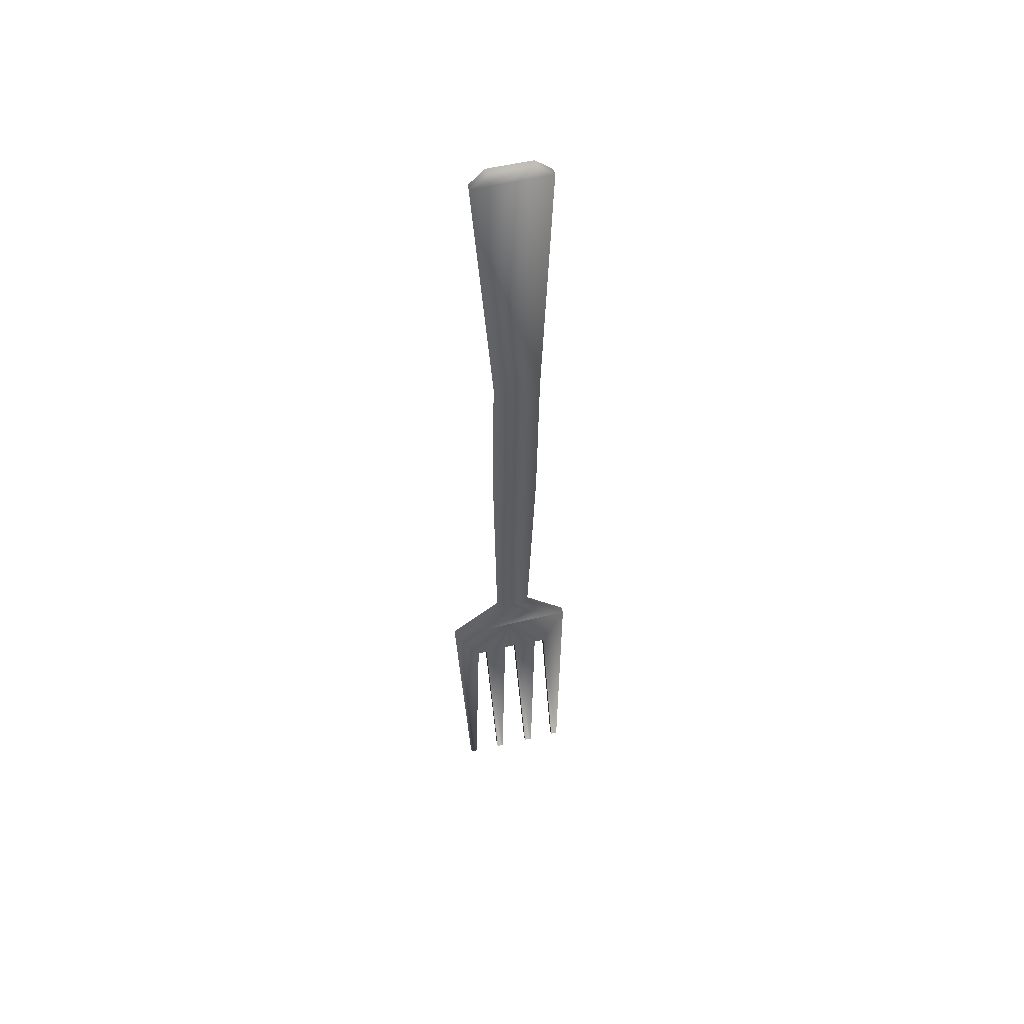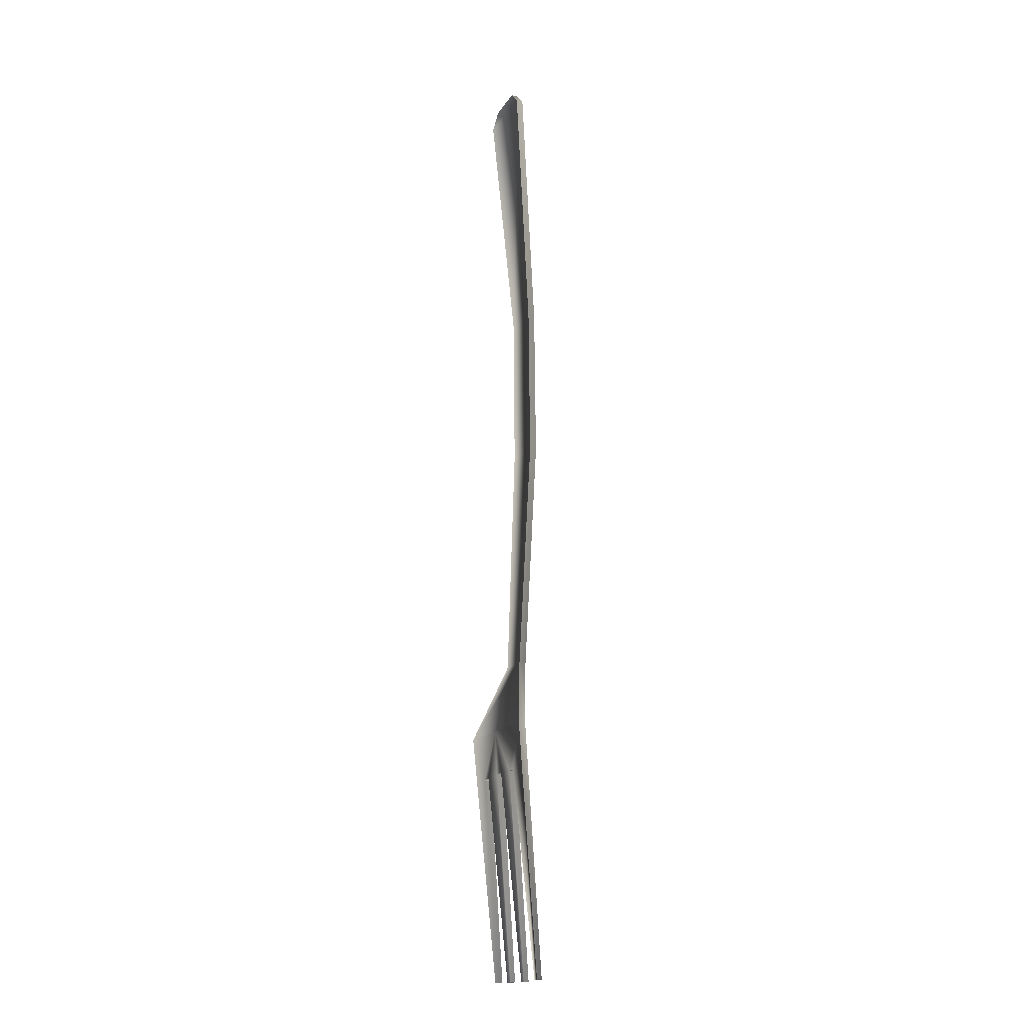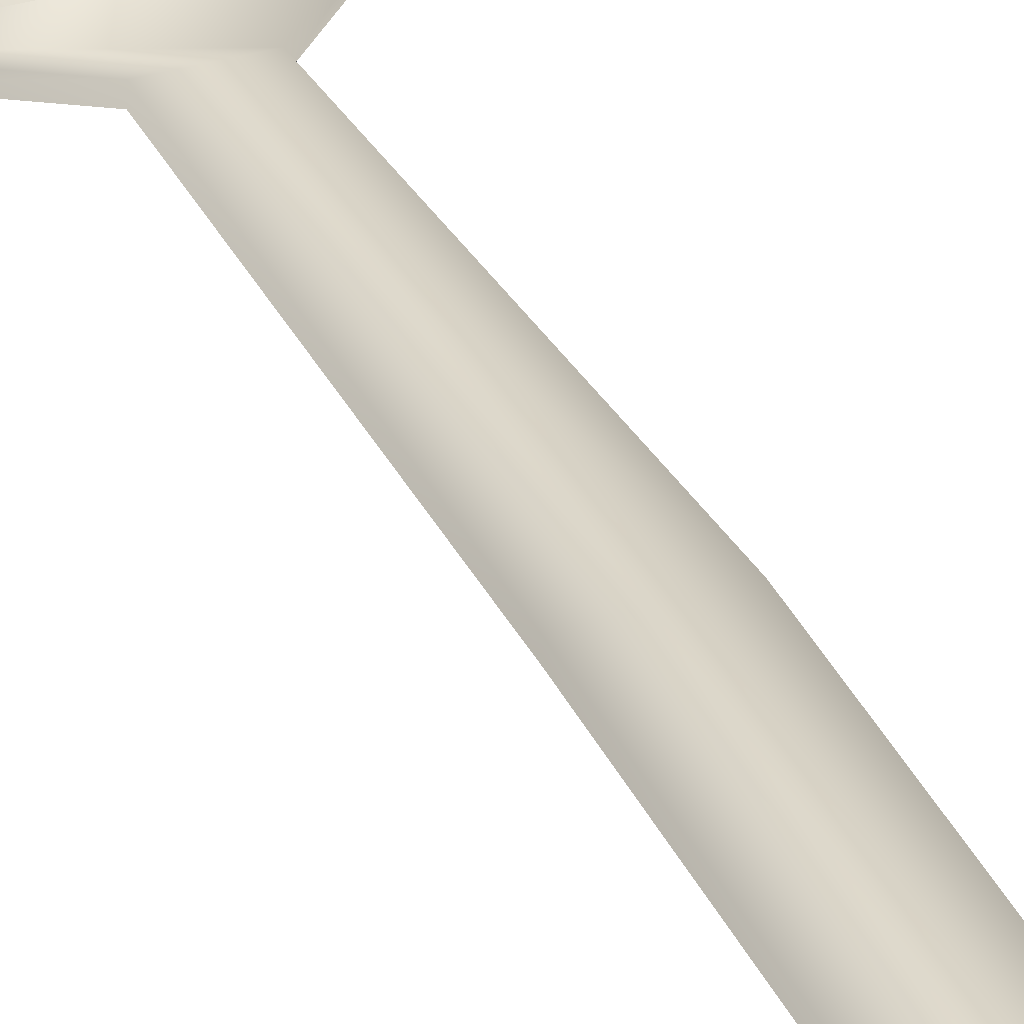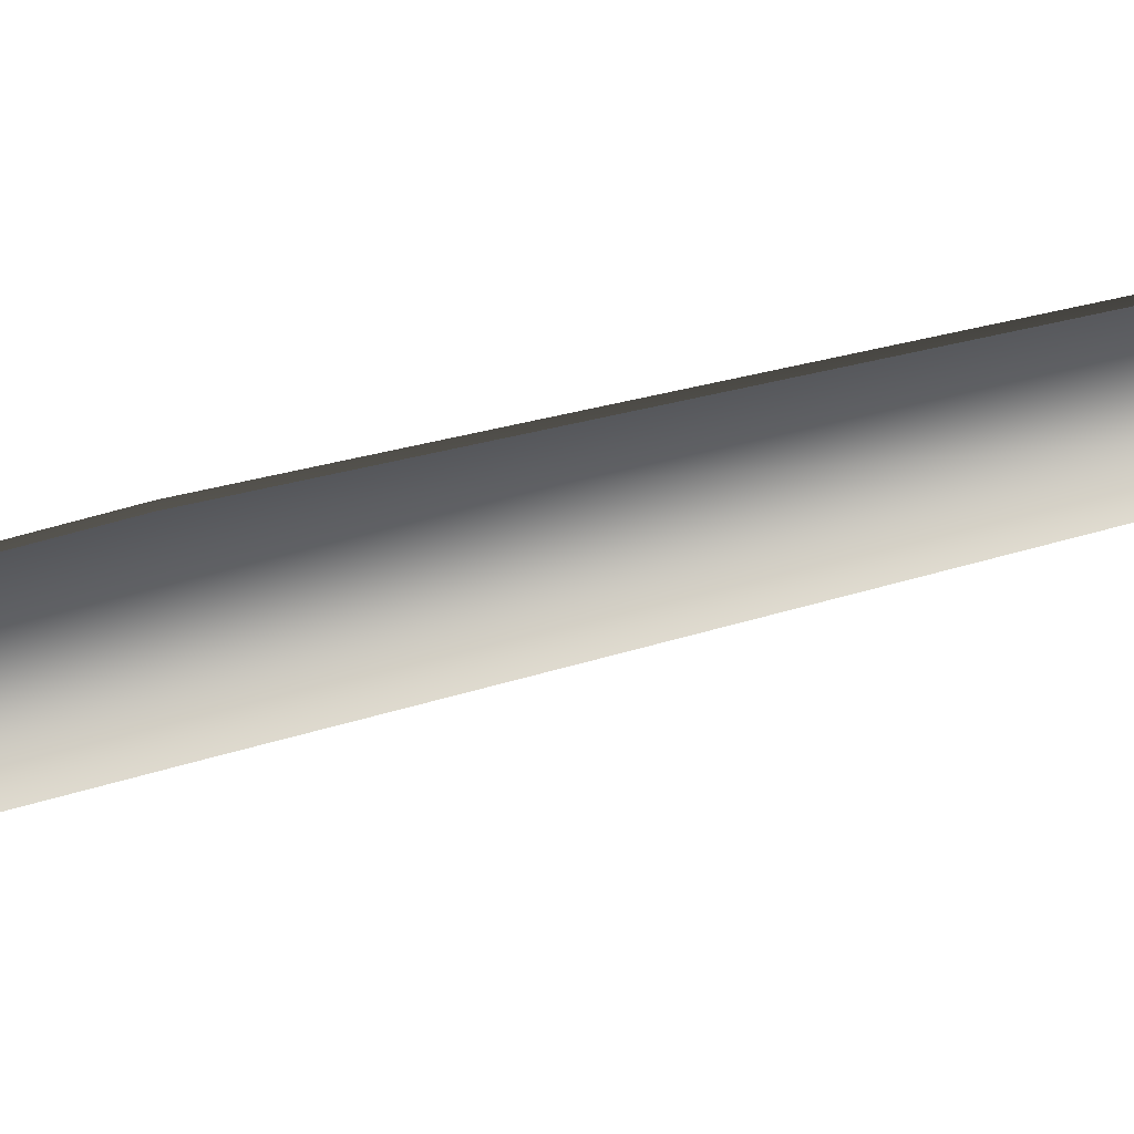
<metadata>
{"format":"obj","ext":"obj","renderer":"f3d","projection":"perspective","resolution":1024,"background":"white","views":[{"elev":53.5,"azim":165.8,"up":"+Z"},{"elev":-16.5,"azim":68.5,"up":"+Z"},{"elev":31.8,"azim":-21.7,"up":"+Y"},{"elev":-72.8,"azim":104.4,"up":"+Y"}]}
</metadata>
<code>
o EmptyMesh
v 0.1748 0.02582 -0.06793
v 0.1579 0.04718 -0.3411
v 0.1601 0.04793 -0.5083
v 0.1543 0.0365 -0.7611
v 0.2057 0.01532 -0.8384
v 0.1882 0.03962 -1.106
v 0.1669 0.01951 -0.8846
v 0.1509 0.03969 -1.107
v 0.1291 0.01941 -0.8835
v 0.1102 0.03969 -1.107
v 0.09072 0.01959 -0.8856
v 0.07356 0.03958 -1.106
v 0.06418 0.01511 -0.8361
v 0.1179 0.0365 -0.7603
v 0.112 0.04754 -0.5057
v 0.1097 0.04754 -0.3402
v 0.09291 0.0263 -0.06645
v 0.1024 0.01955 -0.8851
v 0.142 0.01944 -0.8839
v 0.1774 0.01953 -0.8848
v 0.08105 0.03963 -1.106
v 0.1188 0.03964 -1.106
v 0.1581 0.03969 -1.107
v 0.195 0.03957 -1.106
v 0.1581 0.02582 -0.05181
v 0.1111 0.02582 -0.05181
v 0.1349 0.01521 -0.8373
v 0.1349 0.02251 -0.8373
v 0.1111 0.03311 -0.05181
v 0.1581 0.03311 -0.05181
v 0.195 0.04498 -1.106
v 0.1581 0.0451 -1.107
v 0.1188 0.04505 -1.106
v 0.08105 0.04504 -1.106
v 0.1774 0.02682 -0.8848
v 0.142 0.02673 -0.8839
v 0.1024 0.02684 -0.8851
v 0.09291 0.03359 -0.06645
v 0.1097 0.05484 -0.3402
v 0.112 0.05484 -0.5057
v 0.1179 0.04379 -0.7603
v 0.06418 0.0224 -0.8361
v 0.07356 0.04499 -1.106
v 0.09072 0.02689 -0.8856
v 0.1102 0.0451 -1.107
v 0.1291 0.0267 -0.8835
v 0.1509 0.0451 -1.107
v 0.1669 0.0268 -0.8846
v 0.1882 0.04503 -1.106
v 0.2057 0.02261 -0.8384
v 0.1543 0.04379 -0.7611
v 0.1601 0.05522 -0.5083
v 0.1579 0.05447 -0.3411
v 0.1748 0.03311 -0.06793
f 6 20 5 24
f 7 27 5 20
f 7 19 27
f 8 19 7 23
f 9 27 19
f 9 18 27
f 10 18 9 22
f 12 13 11 21
f 11 13 27 18
f 4 5 13 14
f 3 4 14 15
f 2 3 15 16
f 1 2 16 17
f 1 17 26 25
f 54 38 29 30
f 54 53 39 38
f 53 52 40 39
f 52 51 41 40
f 51 50 42 41
f 44 42 28 37
f 43 42 44 34
f 45 37 46 33
f 46 37 28
f 46 28 36
f 47 36 48 32
f 48 36 28
f 48 28 50 35
f 49 35 50 31
f 17 26 29 38
f 25 30 29 26
f 1 54 30 25
f 1 2 53 54
f 16 17 38 39
f 2 3 52 53
f 15 16 39 40
f 3 4 51 52
f 14 15 40 41
f 4 5 50 51
f 13 14 41 42
f 5 24 31 50
f 6 20 35 49
f 6 49 31 24
f 8 23 32 47
f 10 22 33 45
f 12 21 34 43
f 7 48 32 23
f 8 47 36 19
f 9 46 33 22
f 10 45 37 18
f 11 44 34 21
f 12 13 42 43

</code>
